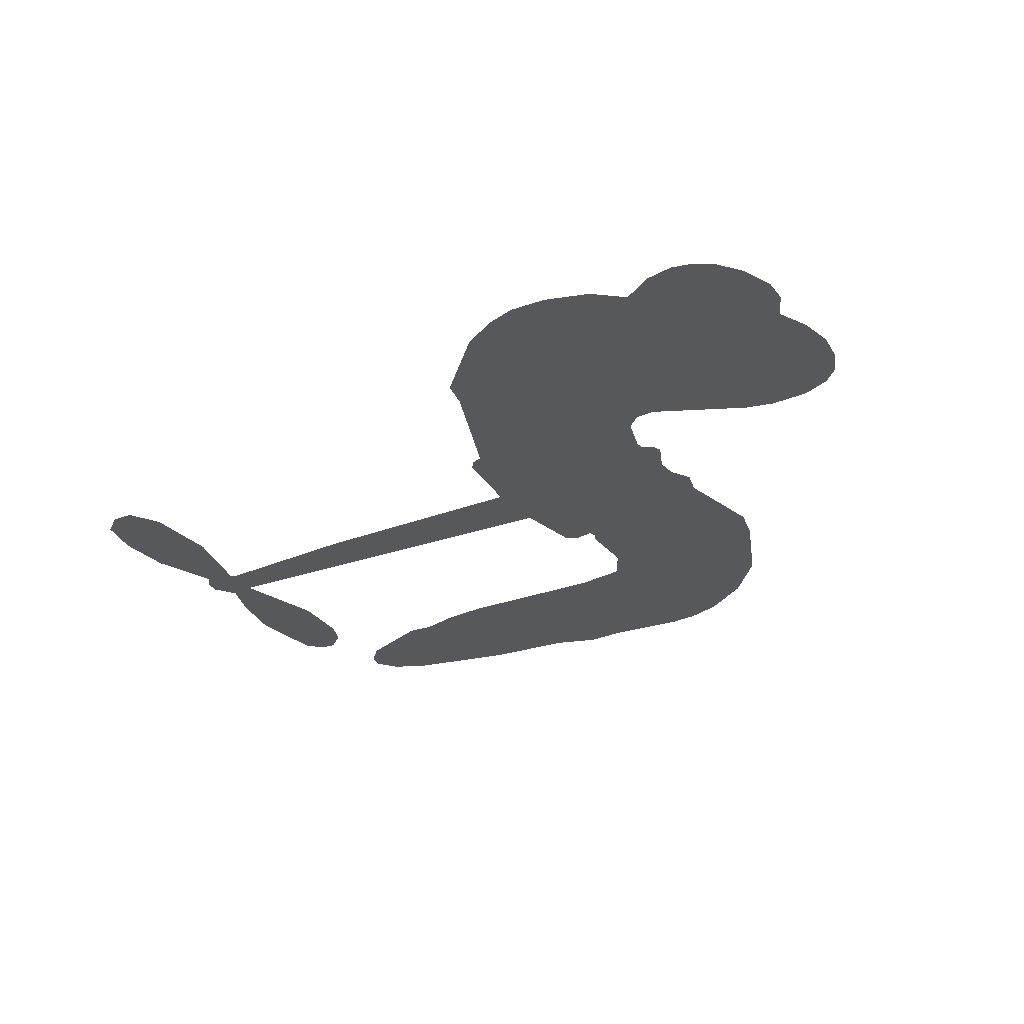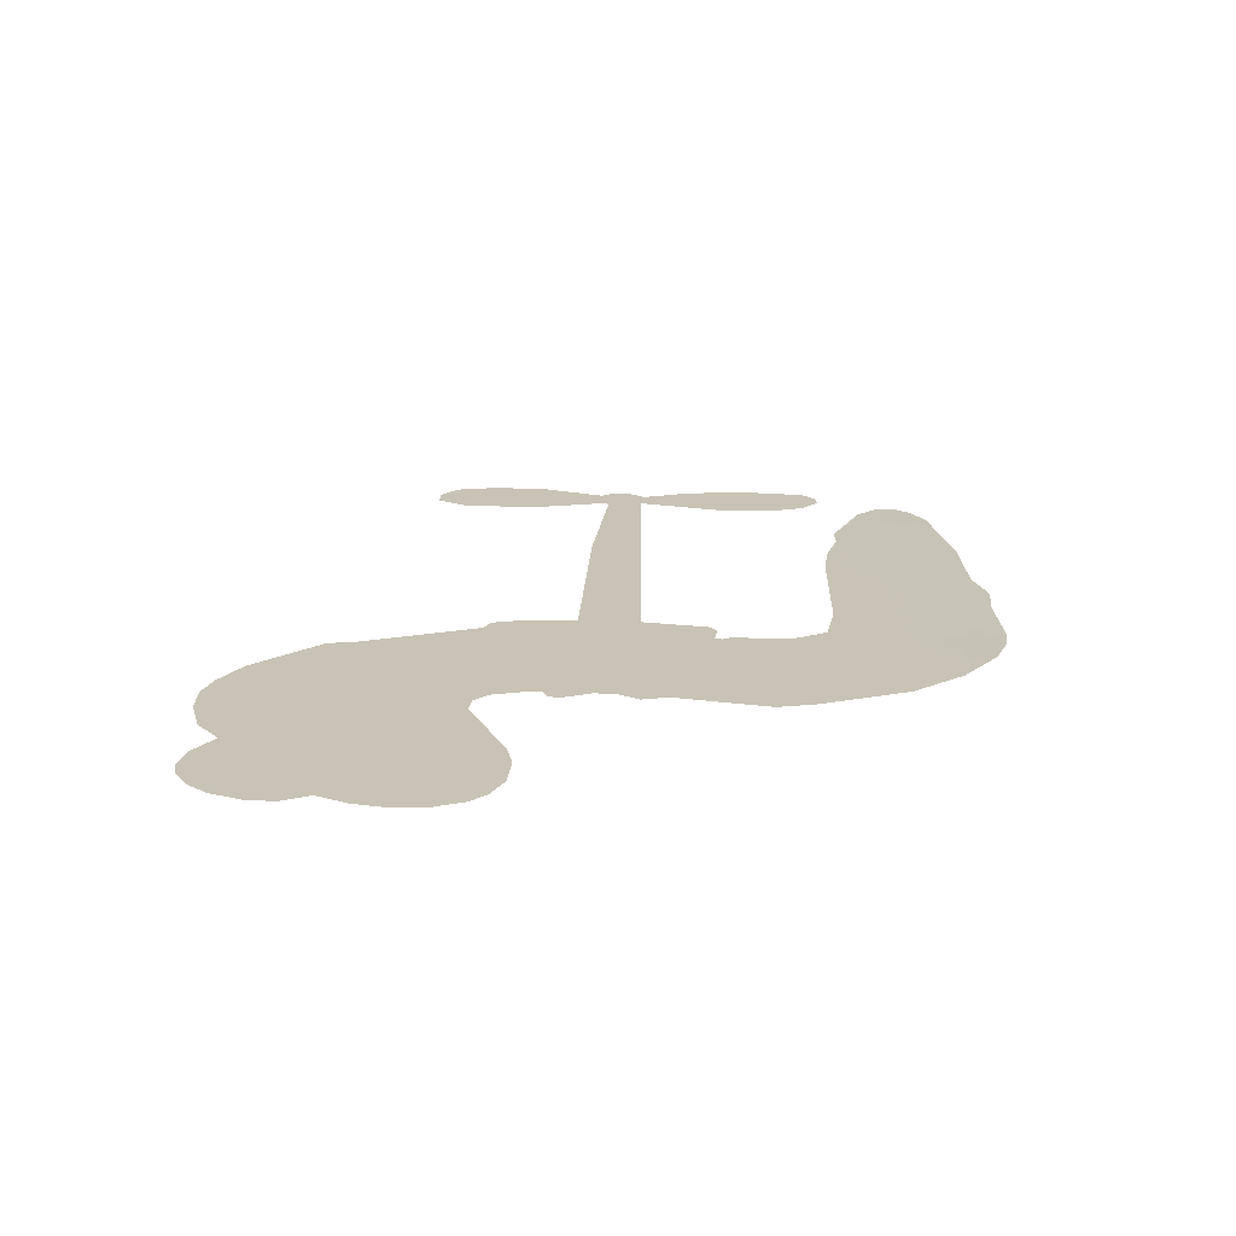
<metadata>
{"format":"obj","ext":"obj","renderer":"f3d","projection":"perspective","resolution":1024,"background":"white","views":[{"elev":-28.1,"azim":-151.9,"up":"+Z"},{"elev":19.4,"azim":-89.7,"up":"+Z"}]}
</metadata>
<code>
v 712.3 912.9 0.2257
v 724.2 961.6 0.2142
v 747.2 1006 0.1893
v 731 1043 0.1564
v 732.2 1079 0.1258
v 753.2 1127 0
v 778.9 1156 0.102
v 807.9 1173 0.135
v 835.9 1178 0.1547
v 875.9 1170 0.1819
v 916.9 1142 0.2241
v 959.9 1174 0.2597
v 1021 1190 0.2811
v 1072 1190 0.2947
v 1112 1177 0.3046
v 1163 1147 0.3194
v 1250 1053 0.357
v 1256 1011 0.3705
v 1312 846.6 0.4716
v 1329 839.4 0.486
v 1338 824.6 0.5
v 1344 718.4 0.5272
v 1674 704.5 0.6118
v 1898 681.6 0.6795
v 1906 686.6 0.6864
v 1882 801.6 0.7179
v 1892 910.6 0.7338
v 1920 954.2 0.7382
v 1952 953.1 0.741
v 1982 927.6 0.75
v 1993 865.6 0.73
v 1984 784.6 0.7164
v 1948 692.6 0.6913
v 1961 673.6 0.6867
v 1962 653.6 0.6845
v 1940 623.6 0.6806
v 1958 566.6 0.6797
v 1971 482.6 0.6797
v 1953 370.6 0.6797
v 1932 348.8 0.6797
v 1908 347.8 0.6797
v 1879 374.6 0.6797
v 1867 412.6 0.6797
v 1865 499.6 0.6797
v 1905 630.5 0.6784
v 1336 631.2 0.5463
v 1316 537.6 0.5748
v 1300 527.8 0.5774
v 1272 533.4 0.5876
v 1267 522.6 0.6008
v 1273 511.6 0.6103
v 1270 427.6 0.669
v 1295 379.9 0.7013
v 1368 365.6 0.6935
v 1583 360.4 0.5832
v 1648 351.2 0.546
v 1704 333.7 0.5055
v 1742 334.5 0.4795
v 1848 287.2 0.3786
v 1874 257.6 0.324
v 1878 231.6 0.25
v 1856 204.9 0.3476
v 1814 183.9 0.4048
v 1651 157.7 0.5381
v 1523 154.4 0.6229
v 1459 136.6 0.662
v 1400 142.9 0.6969
v 1292 138.7 0.7854
v 1249 144.9 0.8353
v 1200 164.1 1
v 1132 215.6 0.7852
v 1074 289.6 0.7241
v 1029 414.6 0.6592
v 1020 465.6 0.64
v 1053 597.6 0.5732
v 1045 633.6 0.5548
v 1063 663.6 0.5366
v 1067 693.6 0.5138
v 1050 736.6 0.488
v 1056 750.5 0.4836
v 1071 756.7 0.475
v 1074 769.6 0.4601
v 1061 824.6 0.3966
v 1040 844.7 0.3579
v 1013 847.4 0.3262
v 883.9 792.8 0.2586
v 842.9 784.6 0.2511
v 788.9 788.9 0.2439
v 750.9 806.9 0.2394
v 730.2 828.6 0.2368
v 715.2 868.6 0.2319
v 1620 630.8 0.5994
v 1911 670.3 0.682
v 1095 759 0.4707
v 1250 536.2 0.5938
v 1272 469.6 0.6381
v 1071 736.1 0.4874
v 1309 816 0.4858
v 1326 584.4 0.5622
v 1763 630.7 0.6359
v 1927 684.3 0.688
v 1834 630.6 0.6569
v 1869 630.5 0.6682
v 1058 715.1 0.4976
v 1264 559.4 0.5788
v 1894 744.1 0.7066
v 1935 657.8 0.6836
v 1920 719.5 0.6984
v 1841 239.3 0.3594
v 1918 383.9 0.6797
v 1103 802.5 0.4356
v 1251 506 0.6142
v 1086 713.3 0.5014
v 778.9 854.4 0.2382
v 831.1 1126 0.1552
v 1031 893.9 0.3324
v 1341 771.5 0.5019
v 1293 555.9 0.574
v 1786 693.1 0.6416
v 1842 687.3 0.6585
v 1216 572.5 0.5787
v 1256 836.7 0.4567
v 1107 673.9 0.5268
v 1086 871.3 0.378
v 1284 599.4 0.5604
v 1886 654.9 0.6737
v 1197 520.3 0.6088
v 1854 658.3 0.6633
v 1821 661.4 0.6528
v 1093 624.9 0.5563
v 1724 266.7 0.4835
v 1885 565 0.6798
v 1935 914.1 0.7367
v 1966 738.6 0.7065
v 1962 426.6 0.6797
v 795.4 1058 0.1614
v 1798 630.6 0.6462
v 1723 303.1 0.4878
v 1915 591.5 0.6796
v 1659 283.7 0.5314
v 1795 310.8 0.436
v 1761 285.6 0.4558
v 1069 1113 0.2996
v 1281 218.1 0.7746
v 754.2 893.4 0.2303
v 850.1 855.4 0.2508
v 792.1 1119 0.111
v 1177 766.5 0.4757
v 1205 451.3 0.6496
v 1887 856.1 0.7265
v 1931 757.8 0.709
v 766.7 1036 0.1686
v 811.2 986.2 0.2103
v 800.9 1022 0.189
v 869.1 1022 0.2197
v 834.8 1046 0.1922
v 1732 170.8 0.4788
v 1803 265.5 0.4135
v 1081 1151 0.2993
v 1178 1020 0.3529
v 1275 176.9 0.8021
v 857.3 818.9 0.2536
v 948.4 820.1 0.2803
v 814.9 829.4 0.2454
v 1135 774.2 0.4638
v 1241 449.8 0.6517
v 1221 393.3 0.6851
v 836.2 1011 0.2092
v 867 954.2 0.2398
v 886.5 1085 0.2106
v 826.1 1086 0.1665
v 1034 1145 0.2852
v 1120 1117 0.3145
v 1219 1026 0.3597
v 1346 140.8 0.7377
v 1232 204.2 0.8371
v 1130 727.6 0.4939
v 1169 844.2 0.4282
v 867.3 1056 0.2071
v 918.8 1042 0.2406
v 1206 1100 0.3381
v 1096 837.3 0.4059
v 1309 193.1 0.7629
v 1343 251.7 0.7213
v 1142 814.1 0.4387
v 1193 1060 0.3449
v 1284 928.6 0.4135
v 1127 855.2 0.4069
v 1160 1093 0.329
v 1135 935.7 0.3697
v 1210 951.6 0.3864
v 1119 896.6 0.3811
v 1225 987.6 0.3747
v 1173 898 0.4007
v 1074 937 0.3427
v 1270 969.6 0.3907
v 1087 905.3 0.3617
v 1247 938.7 0.4009
v 1215 908.6 0.408
v 1256 897.9 0.4239
v 1226 867.1 0.4322
v 1298 887.6 0.4395
v 1211 822.2 0.4521
v 1271 867.4 0.4445
v 1054 872.7 0.3566
v 1220 541.6 0.5947
v 1187 553.6 0.5908
v 1168 614.7 0.5591
v 1133 519.4 0.6117
v 1966 892.7 0.7369
v 1928 870.8 0.7299
v 1921 825.4 0.722
v 813.8 903.8 0.2361
v 814 866.6 0.2418
v 1260 740.7 0.5029
v 770 965.6 0.211
v 963.7 893.5 0.2908
v 1259 391.3 0.6893
v 1236 324.9 0.7251
v 1266 351.8 0.7096
v 1232 359.9 0.705
v 1167 356.6 0.7037
v 1200 338.3 0.7171
v 1292 292.4 0.7315
v 1151 288.2 0.7473
v 1269 317.8 0.7248
v 1242 270.2 0.7615
v 1315 335.5 0.71
v 1169 320.2 0.7274
v 1052 352.1 0.6901
v 1198 283.8 0.7569
v 876.6 1127 0.1933
v 856.5 1100 0.1846
v 996.6 1159 0.2717
v 961.5 1128 0.2538
v 1003 1116 0.2745
v 968 1071 0.2617
v 1137 1162 0.3118
v 1111 1147 0.3078
v 1231 171.9 0.8842
v 1182 211.2 0.8518
v 912 986.9 0.2505
v 1185 1124 0.3281
v 1101 1040 0.3236
v 1133 639.5 0.5464
v 1127 593.4 0.5721
v 1192 685.6 0.5222
v 1150 678.9 0.5242
v 1176 651.6 0.5395
v 1219 623.8 0.5533
v 1095 452.8 0.6463
v 1916 790.1 0.7155
v 1951 802.7 0.7185
v 1989 825.1 0.7232
v 1959 848.6 0.7269
v 786.1 886.3 0.2347
v 780.1 926.4 0.2253
v 817.1 945.1 0.2266
v 1305 743.1 0.5093
v 1247 788.3 0.4783
v 779 997.3 0.1974
v 997.5 880.3 0.3121
v 997.2 929.2 0.3038
v 980.6 833.8 0.2987
v 902.5 846.9 0.2655
v 951.4 857.8 0.2851
v 918.8 889 0.2703
v 936.4 939.4 0.2714
v 1250 235.3 0.7878
v 1282 256 0.7543
v 1210 244.4 0.7952
v 1169 250.5 0.7847
v 1337 296.3 0.7124
v 1475 363 0.6428
v 1353 330.9 0.7002
v 1379 298.2 0.6932
v 1422 364.3 0.6703
v 1386 255.1 0.6962
v 1367 218.3 0.7136
v 1455 288.9 0.6548
v 1391 334.8 0.6848
v 1332 218.5 0.7373
v 1385 181.3 0.7058
v 1416 282.2 0.6767
v 1431 323.3 0.666
v 1433 177.6 0.6752
v 1470 324.8 0.6458
v 1444 233.2 0.6647
v 1526 281.2 0.6146
v 1407 221.2 0.6883
v 1529 361.7 0.6131
v 1492 295 0.6342
v 1480 255.2 0.6426
v 1522 321.7 0.6166
v 1490 199.8 0.6397
v 1575 306.1 0.5857
v 1331 372.8 0.7027
v 927.7 1100 0.2353
v 900.3 1016 0.2374
v 879.3 990.9 0.2343
v 933 1012 0.2548
v 953 1040 0.2592
v 950.4 976.6 0.2708
v 1015 1029 0.2913
v 968.9 1008 0.2734
v 993.3 972.2 0.2928
v 1033 954.1 0.3173
v 1044 923.6 0.3315
v 1073 992.1 0.3253
v 1026 992.1 0.3044
v 1122 1076 0.3226
v 1082 1075 0.3098
v 1142 1039 0.337
v 1034 1079 0.291
v 1057 1040 0.3071
v 1121 996.8 0.3424
v 1161 578.8 0.5786
v 1131 556.5 0.5919
v 1036 531.6 0.6113
v 1088 570.4 0.5866
v 1045 564.6 0.5936
v 1070 540.7 0.6036
v 1065 491.7 0.628
v 1197 599.1 0.5663
v 1246 596.8 0.5645
v 1262 640 0.5454
v 1055 445.6 0.6483
v 1124 336.2 0.7103
v 744 930.9 0.2217
v 1306 779.6 0.4951
v 1210 784.6 0.472
v 1178 804.8 0.4535
v 1213 738.5 0.4968
v 1275 808 0.4769
v 916.1 806.4 0.2675
v 965.3 925.6 0.2876
v 902.9 952.2 0.2543
v 882.7 913.5 0.2533
v 846.4 921.9 0.2406
v 1468 171 0.6543
v 1522 234.1 0.6182
v 936.2 1069 0.2449
v 1000 1082 0.2761
v 1100 964.9 0.3446
v 1105 491.4 0.6271
v 1150 459.7 0.6437
v 1028 498.6 0.6271
v 1299 633.6 0.5475
v 1320 676.6 0.5353
v 1228 664.5 0.5342
v 1272 689.1 0.5264
v 1274 770.1 0.4925
v 1173 724 0.4999
v 880.4 876.6 0.2572
v 1530 194.3 0.6153
v 1587 156.1 0.5793
v 1593 227.2 0.5739
v 1555 155.2 0.6006
v 1570 192.5 0.5895
v 1612 189.7 0.5625
v 1557 226.1 0.5968
v 1574 264.3 0.5858
v 1647 230.6 0.538
v 1614 284.2 0.561
v 1637 314.7 0.5482
v 1673 316.6 0.525
v 1615 355.8 0.5649
v 1478 631 0.5668
v 1509 711.5 0.5732
v 1302 707.5 0.5228
v 1234 704.2 0.5162
v 1648 194.1 0.5385
v 1698 212.7 0.5021
v 1692 164.3 0.5102
v 1763 236.2 0.4493
v 1604 323.6 0.569
v 1407 631.1 0.5522
v 1728 231.7 0.4787
v 1773 177.4 0.4437
v 1750 203.6 0.4618
v 1789 210.3 0.4252
v 1426 715 0.5547
v 1350 687.1 0.5374
v 1385 716.7 0.5441
v 1912 433.7 0.6797
v 1941 458.4 0.6797
v 1921 512.8 0.6797
v 1866 456.1 0.6797
v 1903 473.9 0.6797
v 769.8 1087 0.1157
v 1217 487.6 0.6274
v 1178 486.4 0.6288
v 1174 937 0.3826
v 1178 978.2 0.3671
v 1192 869.6 0.4213
v 1103 252.6 0.7518
v 1113 289.9 0.7348
v 1556 336.6 0.5978
v 1085 397.6 0.6725
v 1129 382.3 0.685
v 1172 406.2 0.6748
v 1117 420 0.6639
v 1202 419.3 0.6685
v 1148 427.6 0.6614
v 1619 250 0.5572
v 1686 251.9 0.5116
v 1694 285.5 0.5075
v 1404 675.9 0.5506
v 1371 631.2 0.5468
v 1443 655.9 0.5592
v 1468 713.2 0.564
v 1549 630.9 0.5828
v 1481 673.2 0.5674
v 1514 631 0.5747
v 1591 708 0.5922
v 1531 672.4 0.5786
v 1575 666.7 0.5888
v 1550 709.7 0.5826
v 1585 630.9 0.591
v 1964 524.6 0.6797
v 1922 551.8 0.6797
v 1875 532.3 0.6797
v 1144 970 0.3594
v 1040 383.3 0.6737
v 1091 358.3 0.6931
v 1063 320.8 0.7075
v 1096 318.5 0.7149
v 1374 663.9 0.545
v 1730 698.8 0.6259
v 1755 669 0.6334
v 1691 630.8 0.6169
v 1727 630.7 0.6262
v 1709 665.6 0.6213
v 1669 664.3 0.6111
v 1633 706.3 0.6019
v 1615 670.4 0.5981
v 1350 186.9 0.7309
v 1318 160.4 0.7601
f 112 206 391
f 186 160 174
f 75 130 76
f 203 122 201
f 105 121 206
f 45 107 93
f 51 50 112
f 123 78 77
f 89 88 114
f 125 118 99
f 1 91 145
f 162 164 87
f 25 108 106
f 43 42 110
f 80 79 97
f 126 93 24
f 58 138 142
f 179 299 180
f 128 129 102
f 105 125 325
f 52 166 167
f 143 159 172
f 240 176 70
f 142 138 131
f 176 240 161
f 223 231 219
f 59 158 109
f 95 112 50
f 117 21 98
f 113 94 97
f 97 104 113
f 104 78 113
f 349 383 22
f 166 112 391
f 105 95 49
f 74 73 327
f 51 112 96
f 82 94 111
f 107 34 101
f 52 218 53
f 323 345 322
f 203 260 122
f 90 89 114
f 167 221 218
f 145 256 257
f 91 90 114
f 298 232 170
f 98 19 334
f 282 183 437
f 77 76 130
f 4 3 152
f 152 5 4
f 56 365 366
f 45 126 103
f 115 9 8
f 8 7 147
f 45 139 36
f 106 151 252
f 147 7 6
f 381 158 375
f 114 145 91
f 246 208 245
f 136 154 156
f 10 9 115
f 19 122 334
f 205 83 124
f 17 174 18
f 84 205 116
f 165 111 94
f 182 83 111
f 162 146 164
f 239 15 159
f 206 207 127
f 129 137 102
f 236 234 235
f 350 250 326
f 172 159 14
f 180 302 342
f 126 45 93
f 322 318 320
f 239 238 15
f 211 150 212
f 5 152 390
f 136 152 154
f 25 93 101
f 31 30 210
f 107 45 36
f 124 192 197
f 161 183 144
f 119 430 137
f 120 119 129
f 296 364 376
f 359 361 355
f 287 274 285
f 363 373 406
f 276 285 281
f 50 49 95
f 53 218 220
f 275 54 297
f 49 48 118
f 126 128 103
f 274 287 294
f 58 57 138
f 78 123 113
f 407 406 131
f 118 105 49
f 375 158 142
f 68 161 69
f 61 109 62
f 421 139 132
f 109 60 59
f 166 52 96
f 423 394 160
f 60 109 61
f 348 349 351
f 85 84 116
f 141 58 142
f 162 87 86
f 43 110 385
f 134 32 151
f 386 385 135
f 110 42 41
f 110 135 385
f 102 103 128
f 57 366 407
f 40 110 41
f 40 39 110
f 421 387 420
f 119 137 129
f 141 158 59
f 37 36 139
f 105 206 95
f 47 118 48
f 94 81 97
f 95 206 112
f 430 433 432
f 432 100 430
f 413 416 369
f 82 81 94
f 177 165 94
f 98 20 19
f 98 21 20
f 97 79 104
f 63 62 109
f 108 151 106
f 117 330 259
f 210 133 211
f 93 107 101
f 83 82 111
f 259 22 117
f 348 99 46
f 47 99 118
f 24 93 25
f 132 139 45
f 35 34 107
f 126 24 128
f 101 34 33
f 118 125 105
f 130 123 77
f 115 8 147
f 128 24 120
f 108 101 33
f 27 133 28
f 108 33 134
f 255 253 254
f 185 111 165
f 28 133 29
f 133 30 29
f 129 128 120
f 110 39 135
f 159 15 14
f 145 114 256
f 193 160 394
f 101 108 25
f 389 388 385
f 36 35 107
f 168 154 153
f 81 80 97
f 372 373 363
f 151 108 134
f 214 114 164
f 145 257 329
f 163 265 335
f 179 233 171
f 390 6 5
f 147 390 171
f 113 123 177
f 177 123 248
f 209 346 392
f 397 396 225
f 261 154 152
f 27 150 211
f 253 252 151
f 152 136 390
f 3 2 216
f 168 169 300
f 261 152 3
f 168 156 154
f 261 153 154
f 234 236 172
f 179 156 155
f 147 171 115
f 64 374 372
f 375 380 381
f 141 142 158
f 142 131 375
f 172 14 13
f 143 173 239
f 308 205 197
f 196 198 187
f 283 175 67
f 161 144 176
f 264 266 163
f 214 146 213
f 85 262 264
f 262 85 116
f 114 88 164
f 87 164 88
f 177 94 113
f 332 148 331
f 112 166 96
f 166 149 403
f 346 209 345
f 223 219 221
f 169 168 153
f 155 156 168
f 265 162 86
f 162 265 146
f 179 180 170
f 11 10 232
f 136 156 171
f 171 156 179
f 12 234 13
f 172 13 234
f 173 311 189
f 189 311 313
f 16 173 189
f 200 198 199
f 288 280 284
f 183 282 144
f 270 184 224
f 70 176 241
f 245 248 123
f 148 165 177
f 188 194 192
f 188 182 185
f 179 155 299
f 179 170 233
f 299 300 242
f 301 302 180
f 188 192 124
f 17 181 186
f 83 182 124
f 438 161 68
f 437 283 279
f 288 290 286
f 220 226 228
f 332 165 148
f 188 185 178
f 17 186 174
f 189 186 181
f 174 193 18
f 185 182 111
f 202 187 200
f 182 188 124
f 16 189 243
f 311 173 312
f 189 313 186
f 194 190 192
f 18 193 196
f 194 188 178
f 190 195 197
f 160 193 174
f 198 196 193
f 122 204 201
f 393 194 199
f 160 313 316
f 304 314 343
f 190 197 192
f 198 193 191
f 197 195 308
f 199 191 393
f 198 191 199
f 395 194 178
f 198 200 187
f 201 200 199
f 204 19 202
f 395 199 194
f 201 395 203
f 332 178 185
f 204 202 200
f 260 331 333
f 201 204 200
f 19 204 122
f 83 205 84
f 197 205 124
f 207 206 121
f 206 127 391
f 324 317 207
f 130 320 246
f 250 350 249
f 123 130 245
f 127 207 209
f 207 121 324
f 30 133 210
f 133 27 211
f 150 26 212
f 210 211 255
f 252 212 26
f 253 255 212
f 146 354 339
f 258 153 216
f 146 214 164
f 256 214 213
f 353 247 333
f 348 46 349
f 2 1 329
f 216 257 258
f 307 263 308
f 354 267 338
f 52 167 218
f 221 220 218
f 221 167 223
f 269 270 227
f 219 226 220
f 53 220 228
f 167 222 223
f 219 220 221
f 402 400 404
f 328 225 229
f 222 229 223
f 269 227 271
f 226 227 224
f 224 273 228
f 397 72 396
f 71 70 241
f 227 226 219
f 226 224 228
f 223 229 231
f 144 269 176
f 273 224 184
f 297 53 228
f 399 251 327
f 231 229 225
f 400 402 399
f 426 427 425
f 71 241 272
f 219 231 227
f 10 115 232
f 233 115 171
f 170 232 233
f 115 233 232
f 11 235 12
f 234 12 235
f 11 232 298
f 236 143 172
f 235 11 298
f 235 237 343
f 299 301 180
f 237 302 304
f 143 239 159
f 173 16 238
f 173 238 239
f 70 69 240
f 161 240 69
f 176 269 271
f 271 231 272
f 338 268 337
f 262 263 217
f 314 312 143
f 189 181 243
f 316 313 244
f 246 245 130
f 249 248 245
f 319 322 321
f 318 207 317
f 250 249 208
f 215 260 333
f 249 245 208
f 248 247 353
f 250 208 324
f 247 248 249
f 325 250 324
f 325 326 250
f 230 399 424
f 400 222 401
f 106 252 26
f 253 151 32
f 255 254 31
f 212 252 253
f 210 255 31
f 253 32 254
f 212 255 211
f 214 256 114
f 257 256 213
f 257 213 258
f 216 2 329
f 339 258 213
f 169 153 258
f 330 117 98
f 326 351 350
f 331 260 203
f 259 330 352
f 3 216 261
f 153 261 216
f 263 262 116
f 266 264 262
f 310 304 305
f 301 242 303
f 265 266 267
f 266 262 217
f 267 266 217
f 265 163 266
f 268 267 217
f 268 338 267
f 263 336 217
f 268 303 337
f 270 269 144
f 227 231 271
f 270 144 282
f 227 270 224
f 272 231 225
f 176 271 241
f 272 225 396
f 241 271 272
f 184 278 276
f 228 273 275
f 276 284 285
f 285 274 277
f 273 276 275
f 284 276 278
f 184 276 273
f 54 275 281
f 175 283 437
f 276 281 275
f 279 184 282
f 278 184 279
f 437 279 282
f 290 288 284
f 376 398 296
f 277 54 281
f 282 184 270
f 438 183 161
f 66 286 67
f 67 286 283
f 279 290 278
f 284 280 285
f 285 280 287
f 277 281 285
f 340 65 295
f 278 290 284
f 292 287 280
f 294 287 292
f 340 286 66
f 341 293 295
f 292 280 293
f 358 359 355
f 279 283 290
f 286 290 283
f 293 280 288
f 291 294 398
f 294 292 289
f 295 293 288
f 289 292 293
f 294 289 296
f 294 291 274
f 340 288 286
f 293 341 289
f 361 362 341
f 365 376 364
f 342 170 180
f 275 297 228
f 237 235 298
f 300 299 155
f 301 299 242
f 168 300 155
f 337 300 169
f 242 337 303
f 342 302 237
f 305 301 303
f 311 312 244
f 336 303 268
f 307 310 306
f 301 305 302
f 305 303 306
f 303 336 306
f 304 302 305
f 307 306 263
f 305 306 310
f 308 263 116
f 307 195 309
f 308 116 205
f 195 307 308
f 309 344 316
f 309 244 315
f 307 309 310
f 315 310 309
f 312 173 143
f 313 311 244
f 314 143 236
f 315 312 314
f 244 309 316
f 186 313 160
f 343 314 236
f 315 314 304
f 315 304 310
f 244 312 315
f 344 309 195
f 393 394 423
f 208 246 317
f 318 317 246
f 75 320 130
f 207 318 209
f 323 251 345
f 320 318 246
f 320 321 322
f 322 319 323
f 320 75 321
f 318 322 209
f 347 74 323
f 327 323 74
f 317 324 208
f 325 324 121
f 105 325 121
f 326 325 125
f 348 326 125
f 350 247 249
f 230 425 399
f 323 327 251
f 427 397 328
f 73 399 327
f 145 329 1
f 216 329 257
f 334 330 98
f 215 352 260
f 332 331 203
f 331 148 333
f 178 332 203
f 332 185 165
f 353 333 148
f 371 247 350
f 122 260 334
f 334 260 352
f 336 263 306
f 265 86 335
f 268 217 336
f 300 337 242
f 337 169 338
f 169 258 339
f 265 354 146
f 146 339 213
f 169 339 338
f 65 340 66
f 288 340 295
f 65 355 295
f 341 295 355
f 237 298 342
f 170 342 298
f 235 343 236
f 304 343 237
f 195 190 344
f 423 344 190
f 346 345 251
f 322 345 209
f 399 425 400
f 391 392 149
f 99 348 125
f 323 319 347
f 413 410 368
f 259 370 22
f 215 351 370
f 326 348 351
f 371 333 247
f 370 351 349
f 371 215 333
f 259 352 215
f 334 352 330
f 148 177 353
f 248 353 177
f 267 354 265
f 339 354 338
f 360 363 357
f 289 341 362
f 357 359 360
f 358 356 359
f 364 140 365
f 360 359 356
f 355 65 358
f 361 359 357
f 356 64 360
f 364 405 140
f 361 357 362
f 355 361 341
f 357 363 405
f 289 362 296
f 360 64 372
f 374 157 373
f 296 362 364
f 362 357 405
f 366 365 140
f 398 376 55
f 366 140 407
f 56 366 57
f 417 415 418
f 365 56 367
f 428 384 383
f 22 370 349
f 215 370 259
f 350 351 371
f 215 371 351
f 373 157 380
f 363 360 372
f 378 375 131
f 373 378 406
f 372 374 373
f 381 380 379
f 365 367 376
f 55 376 367
f 377 410 408
f 46 383 349
f 406 378 131
f 373 380 378
f 63 381 379
f 380 375 378
f 157 379 380
f 63 109 381
f 158 381 109
f 408 382 384
f 22 383 384
f 386 135 38
f 377 408 428
f 428 46 409
f 385 386 389
f 387 386 38
f 389 44 388
f 421 420 37
f 422 44 387
f 386 387 389
f 43 385 388
f 44 389 387
f 171 390 136
f 6 390 147
f 392 391 127
f 166 391 149
f 209 392 127
f 149 392 346
f 394 393 191
f 190 194 393
f 193 394 191
f 423 160 316
f 203 395 178
f 199 395 201
f 272 396 71
f 222 328 229
f 328 397 225
f 291 398 55
f 294 296 398
f 400 328 222
f 401 222 167
f 399 402 251
f 167 403 401
f 404 149 346
f 404 400 401
f 346 251 402
f 166 403 167
f 404 403 149
f 404 401 403
f 346 402 404
f 140 405 363
f 362 405 364
f 407 131 138
f 363 406 140
f 407 138 57
f 140 406 407
f 410 377 368
f 413 411 410
f 428 408 384
f 382 408 410
f 413 414 416
f 382 410 411
f 369 411 413
f 416 414 412
f 436 434 435
f 413 368 414
f 417 416 412
f 92 436 419
f 418 369 416
f 417 419 436
f 139 421 37
f 417 418 416
f 417 412 419
f 387 38 420
f 422 421 132
f 344 423 316
f 421 422 387
f 393 423 190
f 72 397 427
f 399 73 424
f 400 425 328
f 425 427 328
f 425 230 426
f 72 427 426
f 46 428 383
f 377 428 409
f 119 429 430
f 137 430 100
f 432 433 431
f 429 23 433
f 434 431 433
f 433 430 429
f 434 433 23
f 415 417 436
f 92 431 434
f 434 436 92
f 434 23 435
f 415 436 435
f 437 183 438
f 68 175 438
f 437 438 175

</code>
